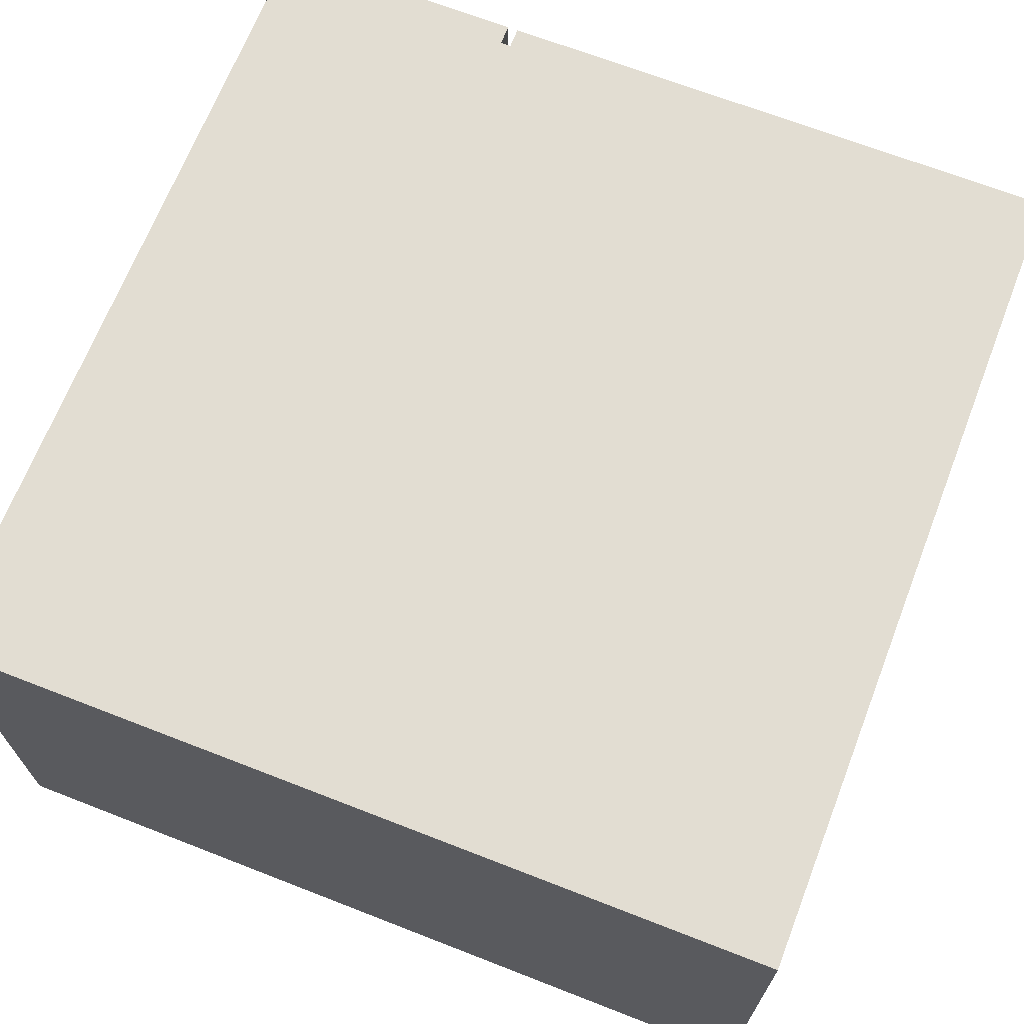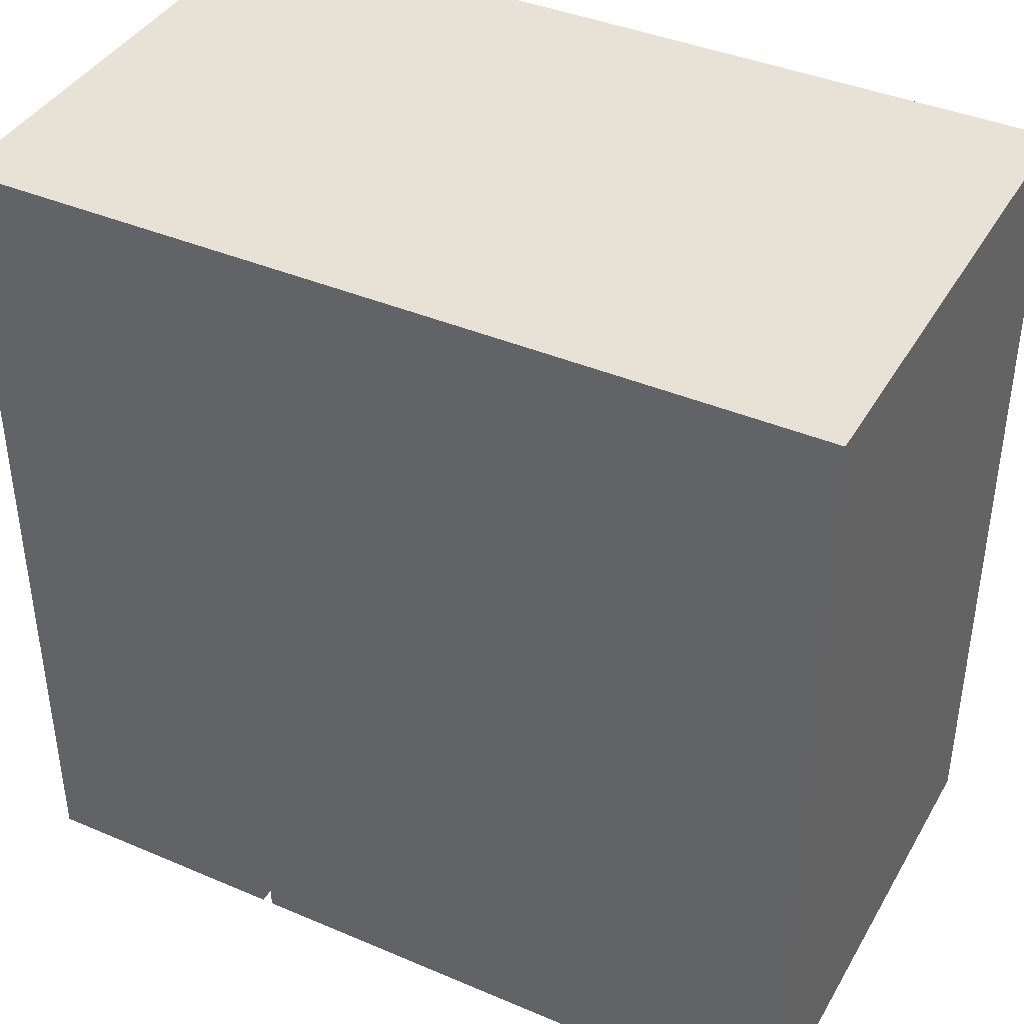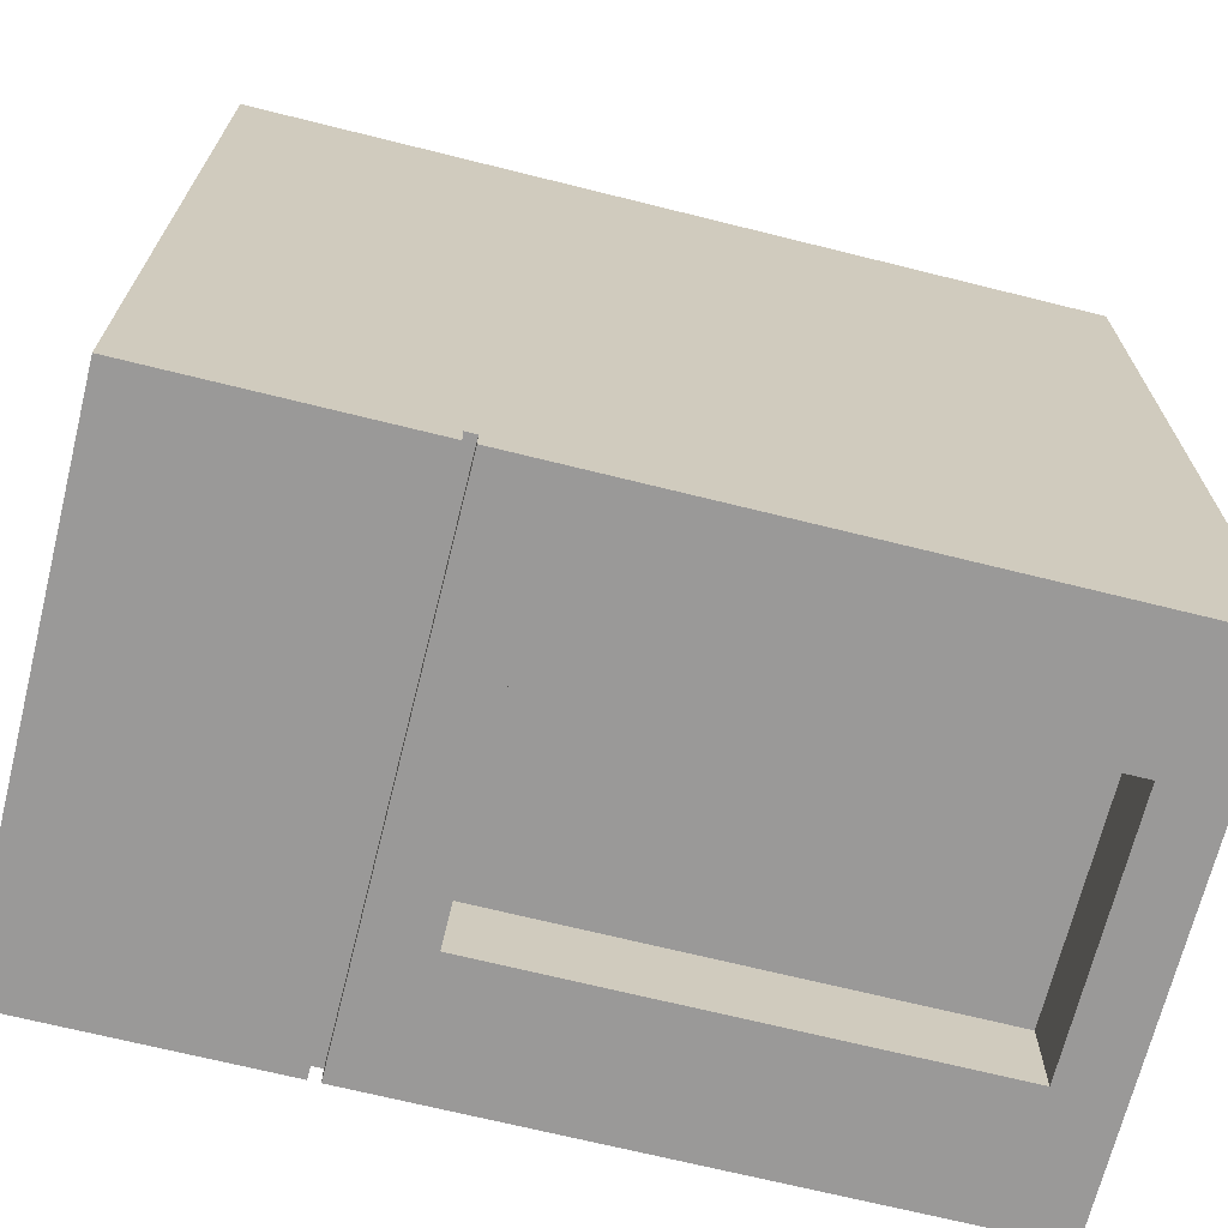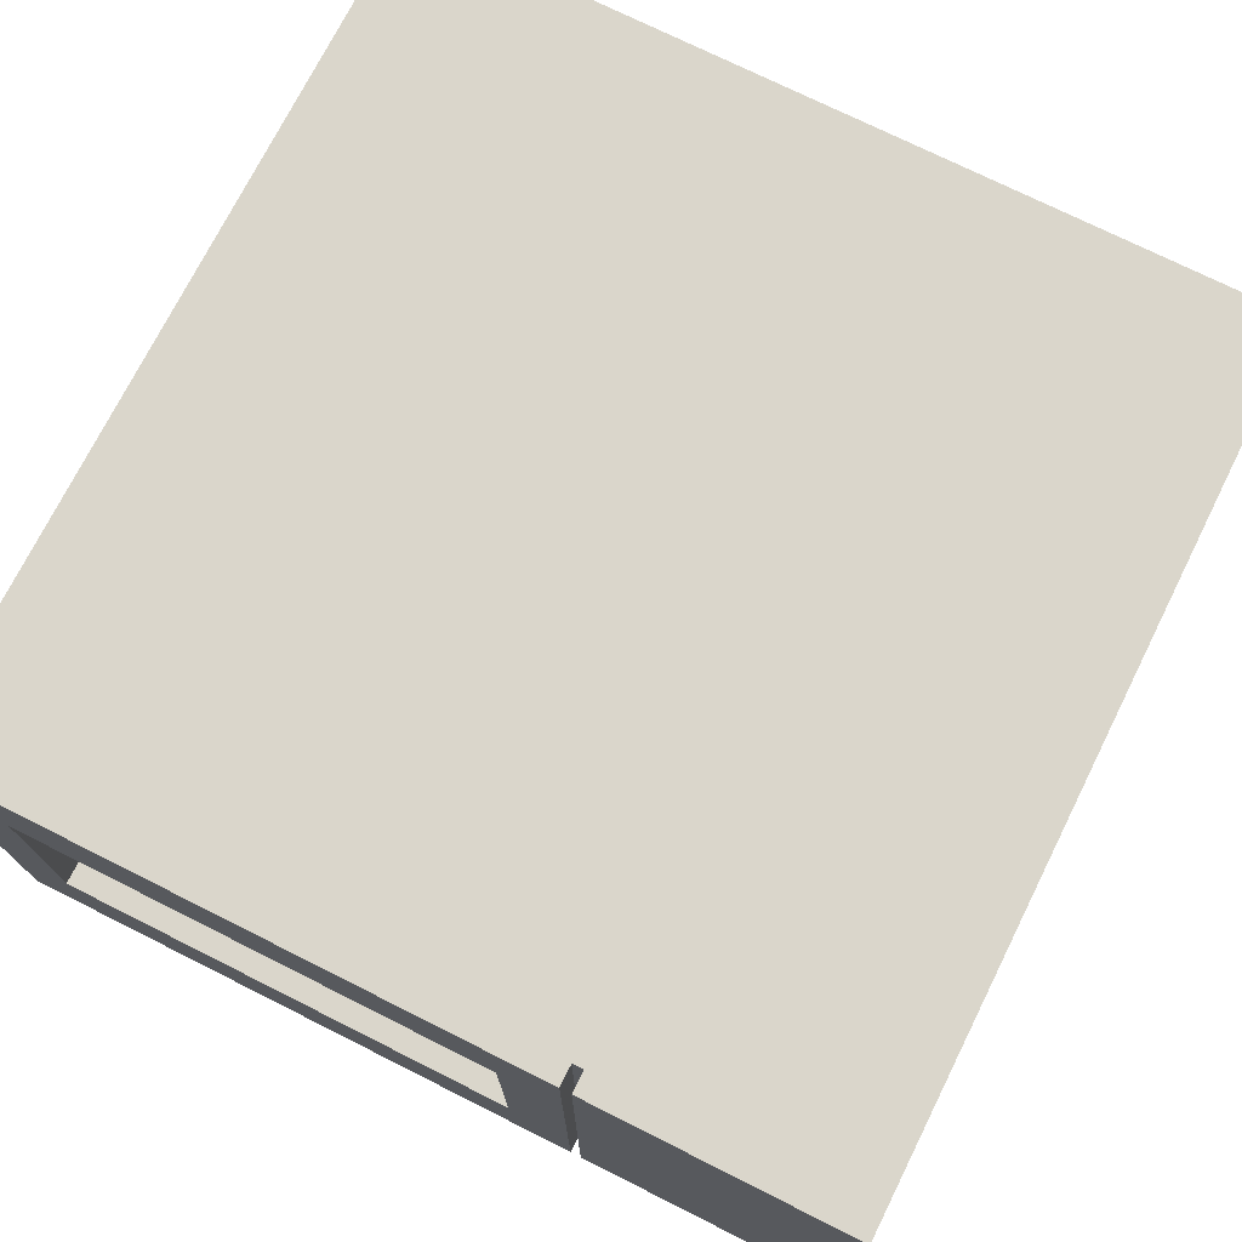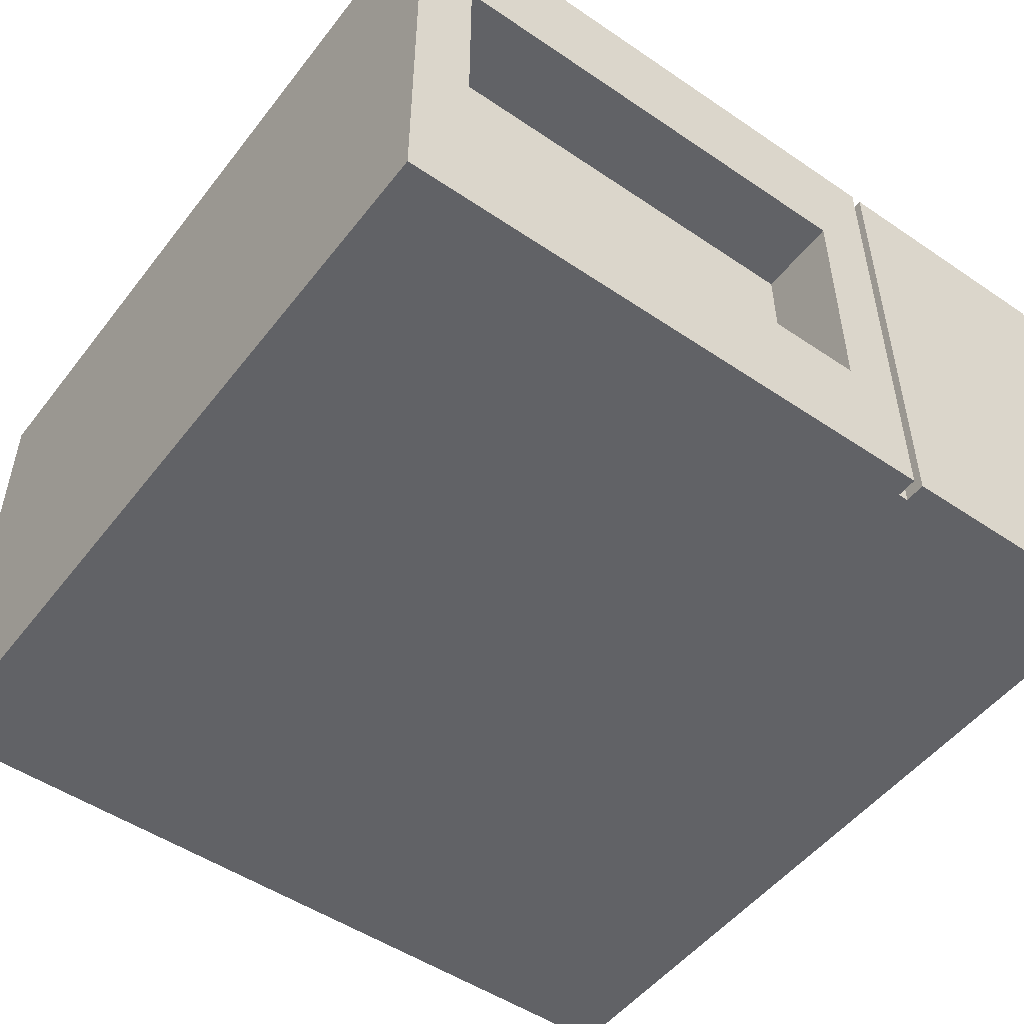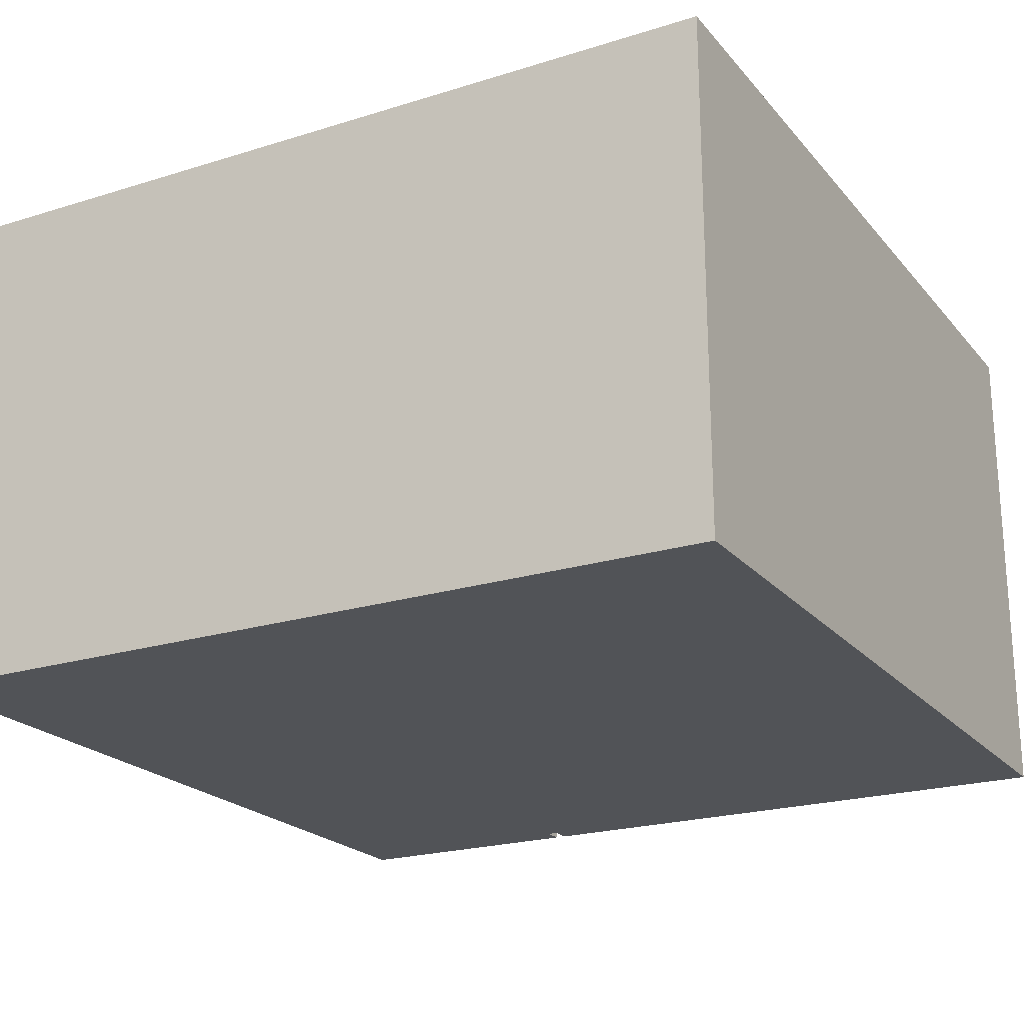
<metadata>
{"format":"obj","ext":"obj","renderer":"f3d","projection":"perspective","resolution":1024,"background":"white","views":[{"elev":68.2,"azim":21.3,"up":"+Y"},{"elev":40.3,"azim":27.6,"up":"+Z"},{"elev":-69.1,"azim":-14.0,"up":"+Z"},{"elev":73.7,"azim":-153.4,"up":"+Y"},{"elev":-50.7,"azim":143.5,"up":"+Y"},{"elev":-21.7,"azim":28.8,"up":"+Y"}]}
</metadata>
<code>
v -0.3173 -0.1953 0.5289
v 0.3336 -0.1953 -0.1221
v 0.3336 -0.1953 0.5289
v -0.1139 -0.1953 -0.1058
v 0.3336 0.1953 0.5289
v -0.1221 -0.1953 -0.1058
v -0.1139 -0.1953 -0.1221
v 0.3336 0.1953 -0.1221
v -0.3173 0.1953 0.5289
v -0.1221 -0.1953 -0.1221
v -0.1221 0.1953 -0.1058
v -0.06713 -0.09764 -0.1221
v -0.1139 0.1953 -0.1221
v 0.2868 -0.09764 -0.1221
v -0.1139 0.1953 -0.1058
v -0.3173 0.1953 -0.1221
v -0.3173 -0.1953 -0.1221
v 0.2868 0.09764 -0.1221
v -0.1221 0.1953 -0.1221
v -0.06713 0.09764 -0.1221
v 0.2868 -0.09764 -0.05696
v -0.06713 0.09764 -0.05696
v -0.06713 -0.09764 -0.05696
v 0.2868 0.09764 -0.05696
g mesh1_mesh1-geometry
f 1 2 3
f 2 1 4
f 3 2 1
f 4 1 2
f 3 5 2
f 3 1 5
f 4 1 6
f 6 1 4
f 7 2 4
f 4 2 7
f 8 2 5
f 9 5 1
f 6 1 10
f 10 1 6
f 6 4 11
f 2 12 7
f 7 13 4
f 8 14 2
f 8 5 13
f 9 15 5
f 9 1 16
f 10 1 17
f 17 1 10
f 6 11 10
f 15 11 4
f 13 7 12
f 12 2 14
f 15 4 13
f 18 14 8
f 15 13 5
f 13 18 8
f 11 15 9
f 17 16 1
f 16 11 9
f 17 10 16
f 19 10 11
f 20 13 12
f 14 21 12
f 14 18 21
f 18 13 20
f 19 11 16
f 19 16 10
f 20 12 22
f 23 12 21
f 24 21 18
f 20 22 18
f 23 22 12
f 23 21 22
f 24 22 21
f 24 18 22
g mesh1_mesh1-geometry
f 2 5 3
f 5 1 3
f 5 2 8
f 1 5 9
f 7 12 2
f 2 14 8
f 13 5 8
f 5 15 9
f 16 1 9
f 12 7 13
f 14 2 12
f 8 14 18
f 5 13 15
f 8 18 13
f 9 15 11
f 1 16 17
f 9 11 16
f 16 10 17
f 12 13 20
f 20 13 18
f 16 11 19
f 10 16 19
g mesh1_mesh1-geometry
f 11 4 6
f 4 13 7
f 10 11 6
f 4 11 15
f 13 4 15
f 11 10 19
g mesh1_mesh1-geometry
f 12 21 14
f 21 18 14
f 22 12 20
f 21 12 23
f 18 21 24
f 18 22 20
f 12 22 23
f 22 21 23
f 21 22 24
f 22 18 24
g mesh2_mesh2-geometry
l 3 2
l 1 3
l 2 7
l 17 1
l 7 4
l 10 17
l 4 6
l 10 6

</code>
